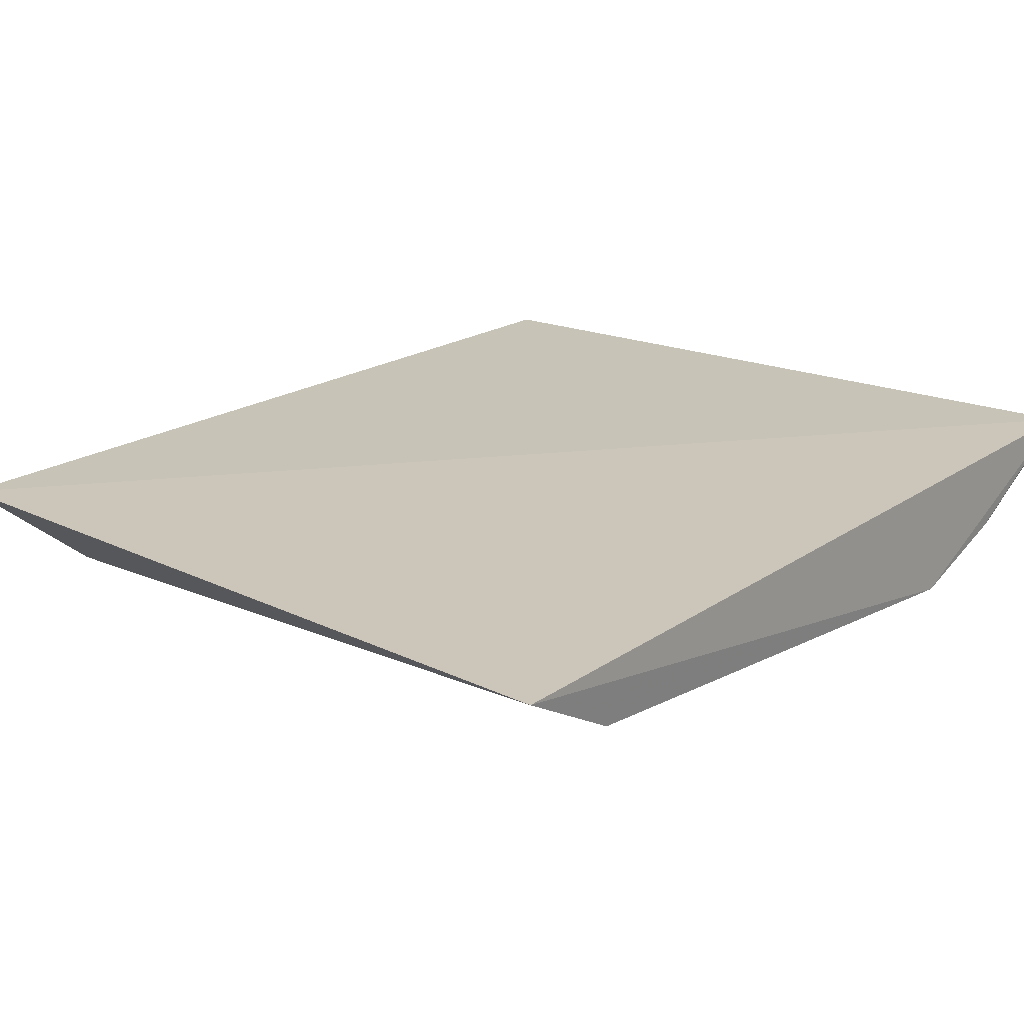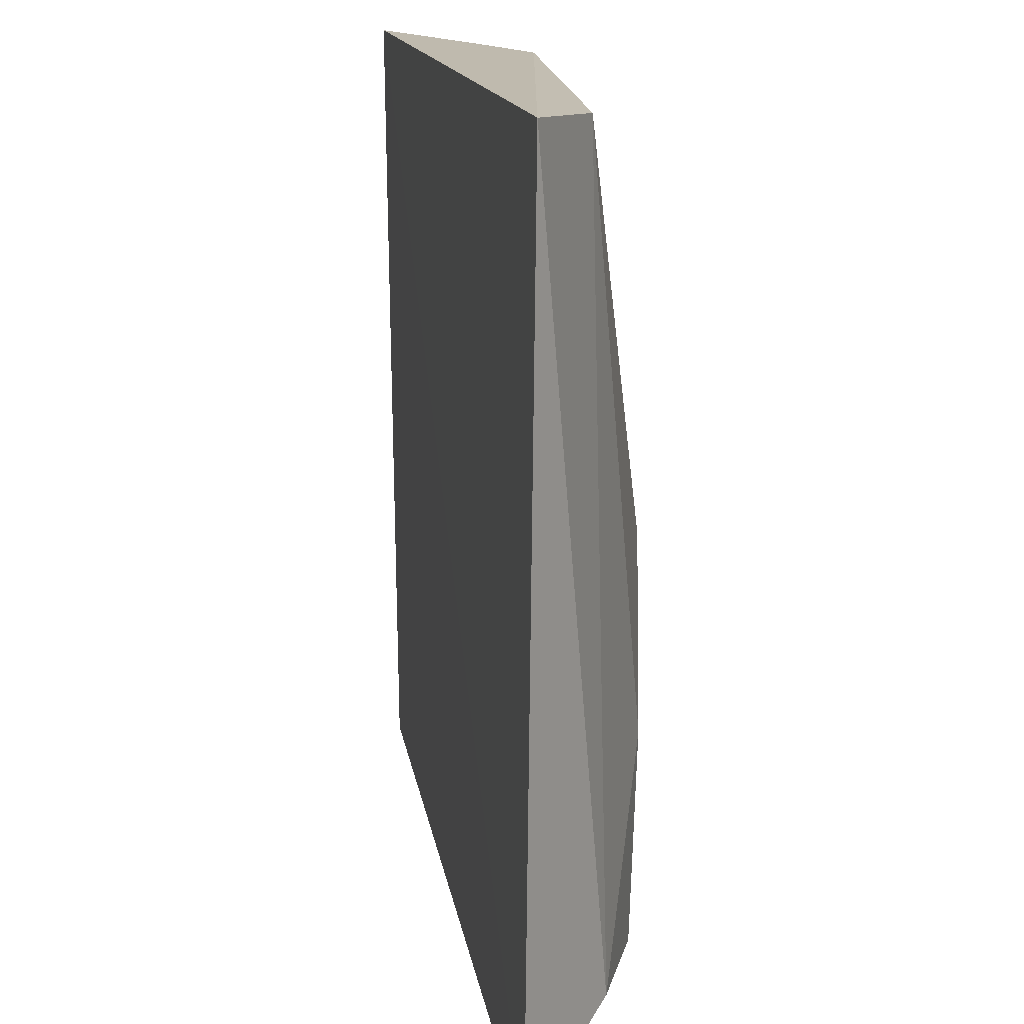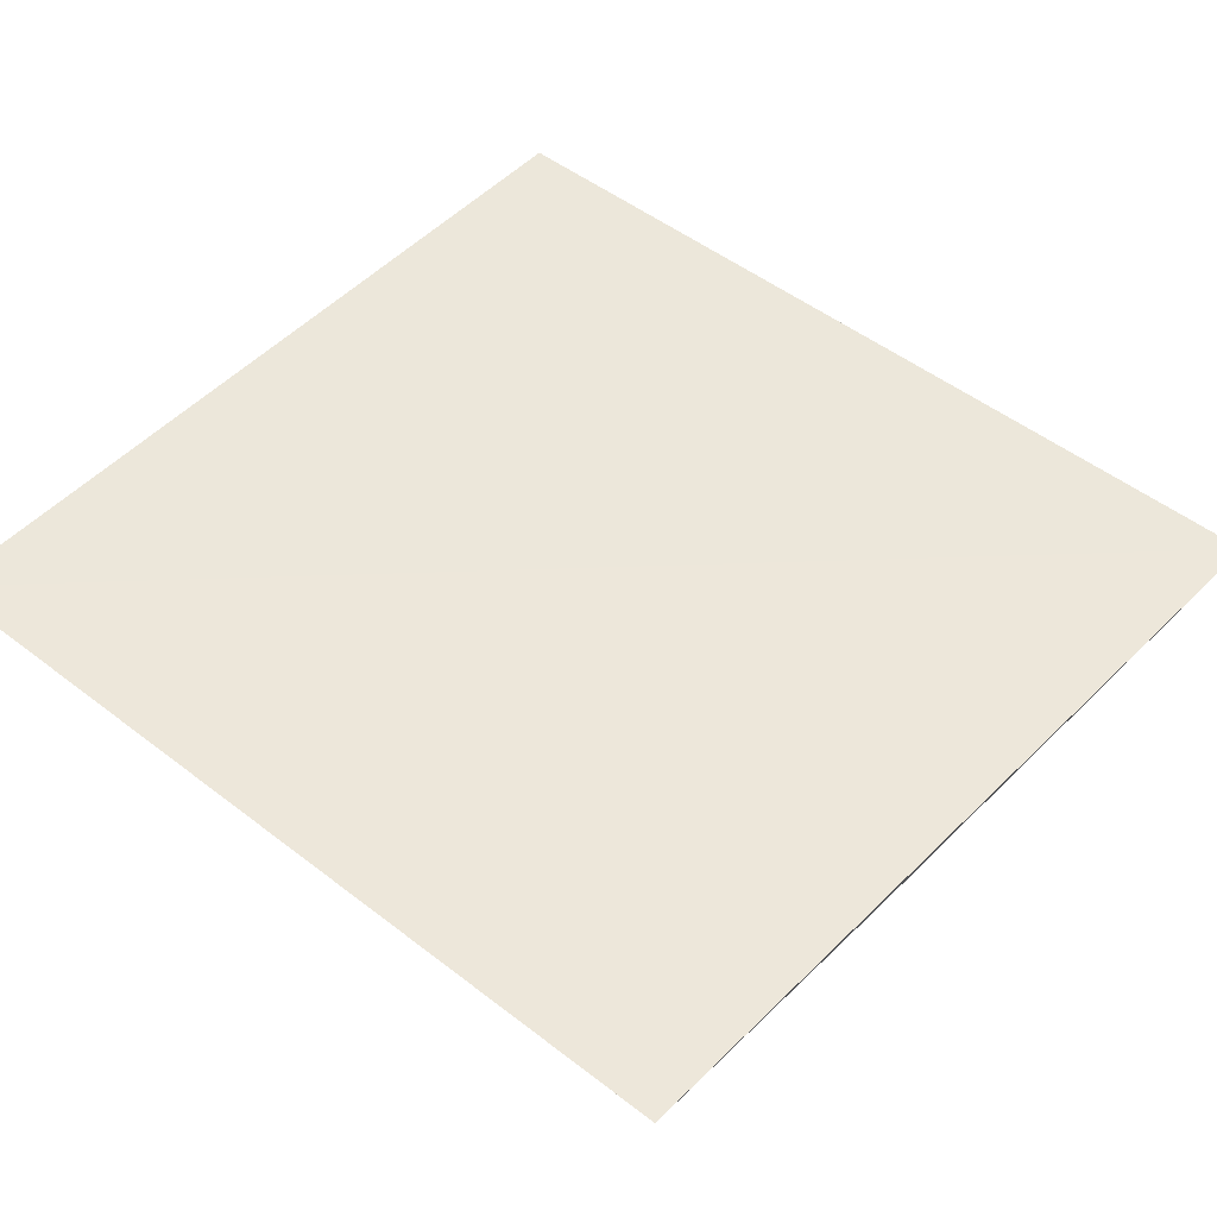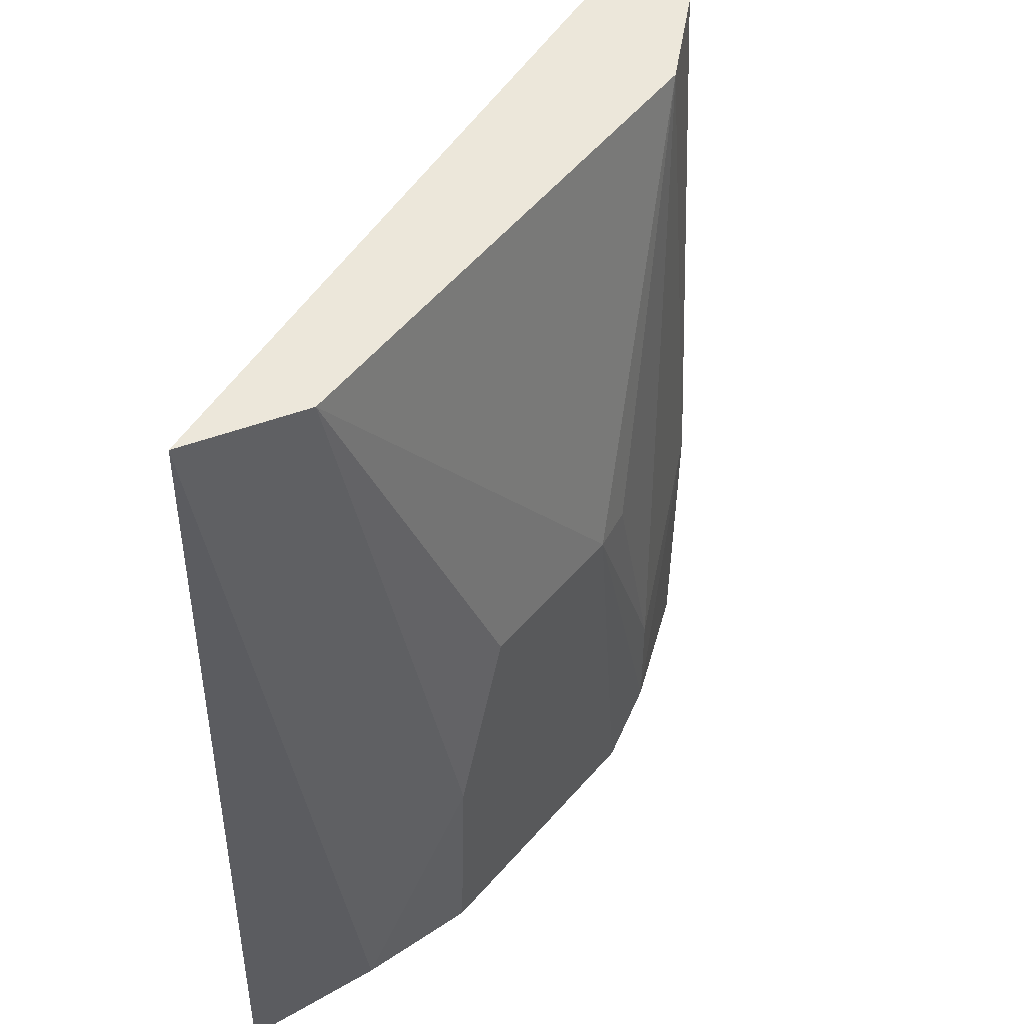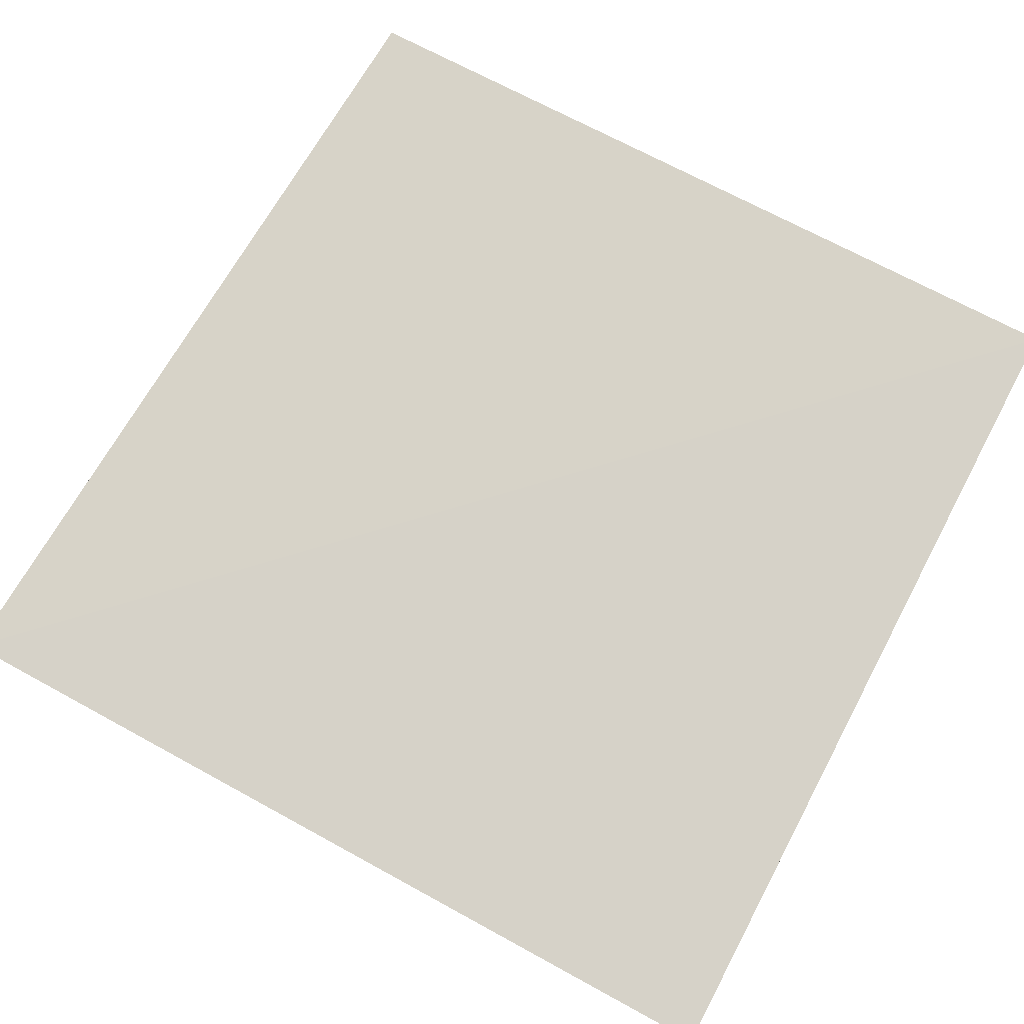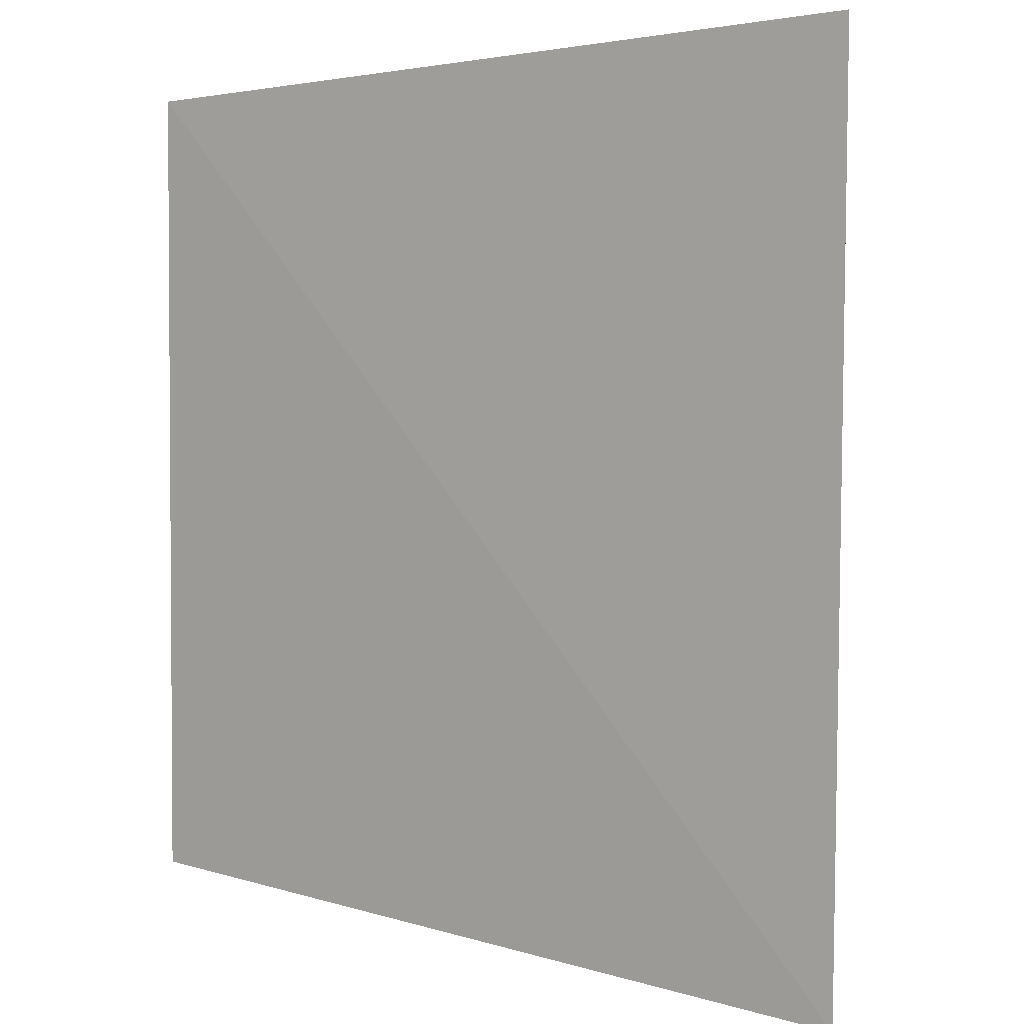
<metadata>
{"format":"obj","ext":"obj","renderer":"f3d","projection":"perspective","resolution":1024,"background":"white","views":[{"elev":16.9,"azim":-45.7,"up":"+Y"},{"elev":16.1,"azim":-94.5,"up":"+Z"},{"elev":53.4,"azim":128.7,"up":"+Y"},{"elev":47.5,"azim":-54.2,"up":"+Z"},{"elev":70.5,"azim":-61.8,"up":"+Y"},{"elev":1.9,"azim":-134.1,"up":"+Z"}]}
</metadata>
<code>
v 0.06848 -0.1651 -0.2358
v 0.1283 -0.1288 -0.4497
v 0.1262 -0.1268 -0.2346
v -0.09515 -0.1516 -0.2332
v -0.0402 -0.1796 -0.4424
v -0.09349 -0.1493 -0.4628
v 0.08373 -0.1653 -0.3722
v -0.02562 -0.1823 -0.3417
v -0.0688 -0.1708 -0.4424
v 0.02783 -0.1823 -0.4424
v 0.1151 -0.1437 -0.4428
v 0.09491 -0.1519 -0.2358
v -0.06662 -0.1659 -0.2358
v -0.04056 -0.1813 -0.3872
v 0.04284 -0.1816 -0.4024
v 0.08331 -0.1644 -0.4424
v 0.112 -0.1395 -0.2357
v 0.01627 -0.1837 -0.3416
v 0.04283 -0.1815 -0.4304
v 0.02775 -0.1819 -0.3417
f 1 3 4
f 6 3 2
f 6 4 3
f 9 6 5
f 9 4 6
f 10 6 2
f 10 5 6
f 11 2 3
f 12 3 1
f 12 1 7
f 13 1 4
f 13 4 9
f 14 9 5
f 14 13 9
f 14 8 13
f 14 5 10
f 15 7 1
f 16 10 2
f 16 2 11
f 16 11 7
f 17 11 3
f 17 3 12
f 17 12 7
f 17 7 11
f 18 13 8
f 18 1 13
f 18 14 10
f 18 8 14
f 19 10 16
f 19 18 10
f 19 15 18
f 19 16 7
f 19 7 15
f 20 18 15
f 20 15 1
f 20 1 18

</code>
